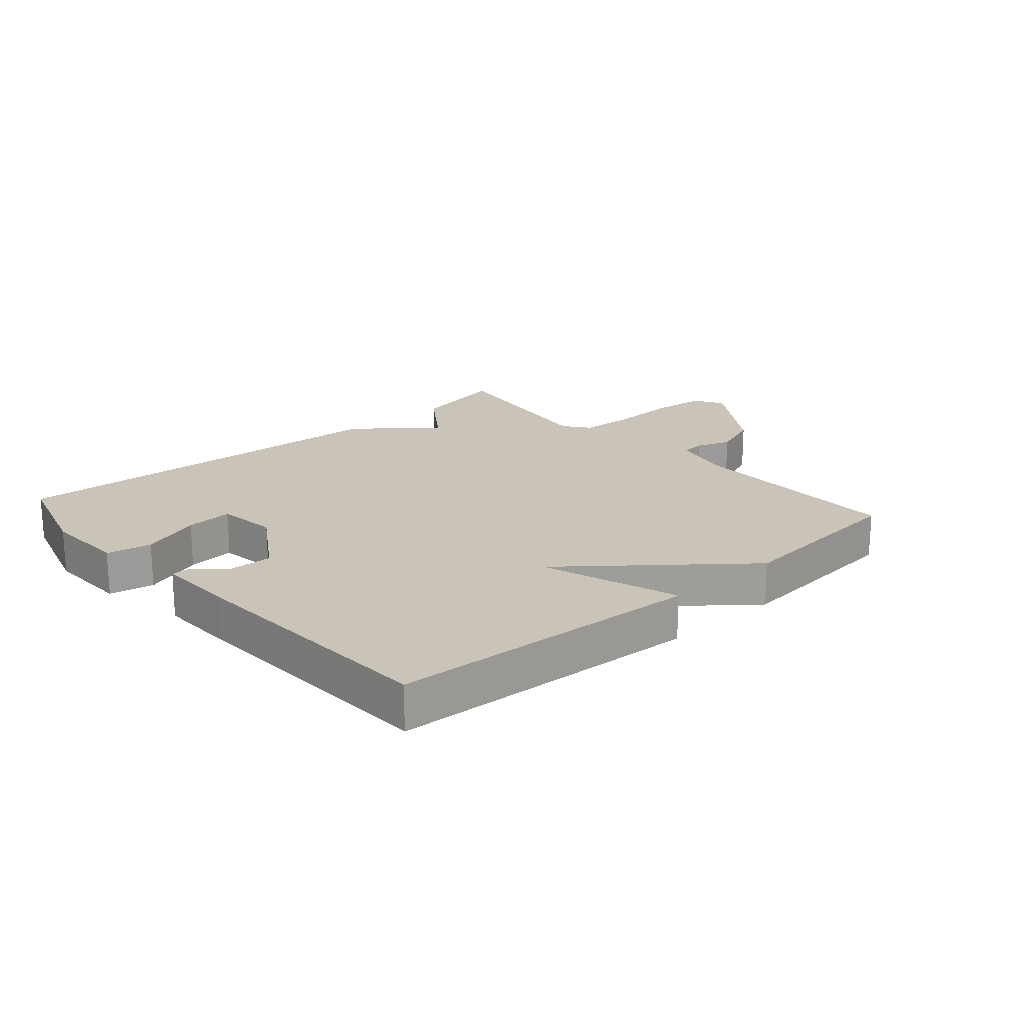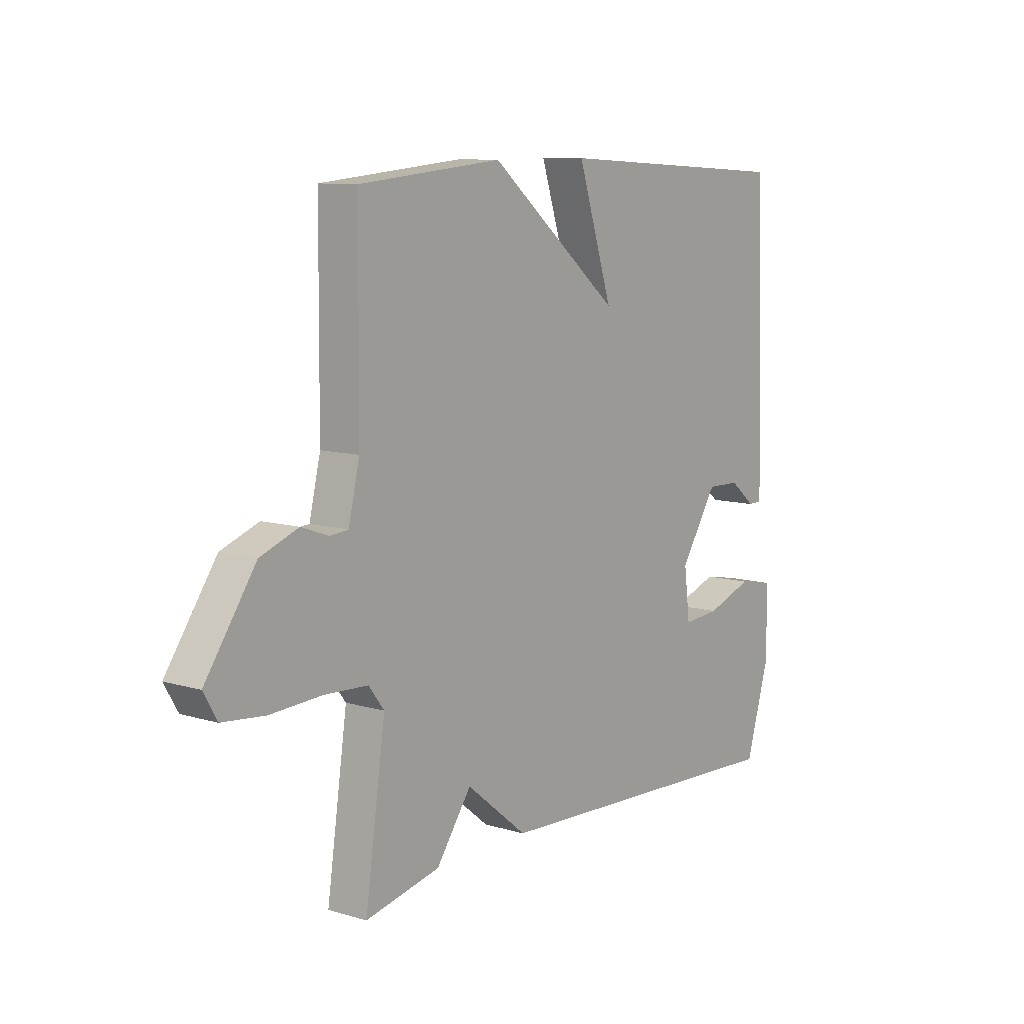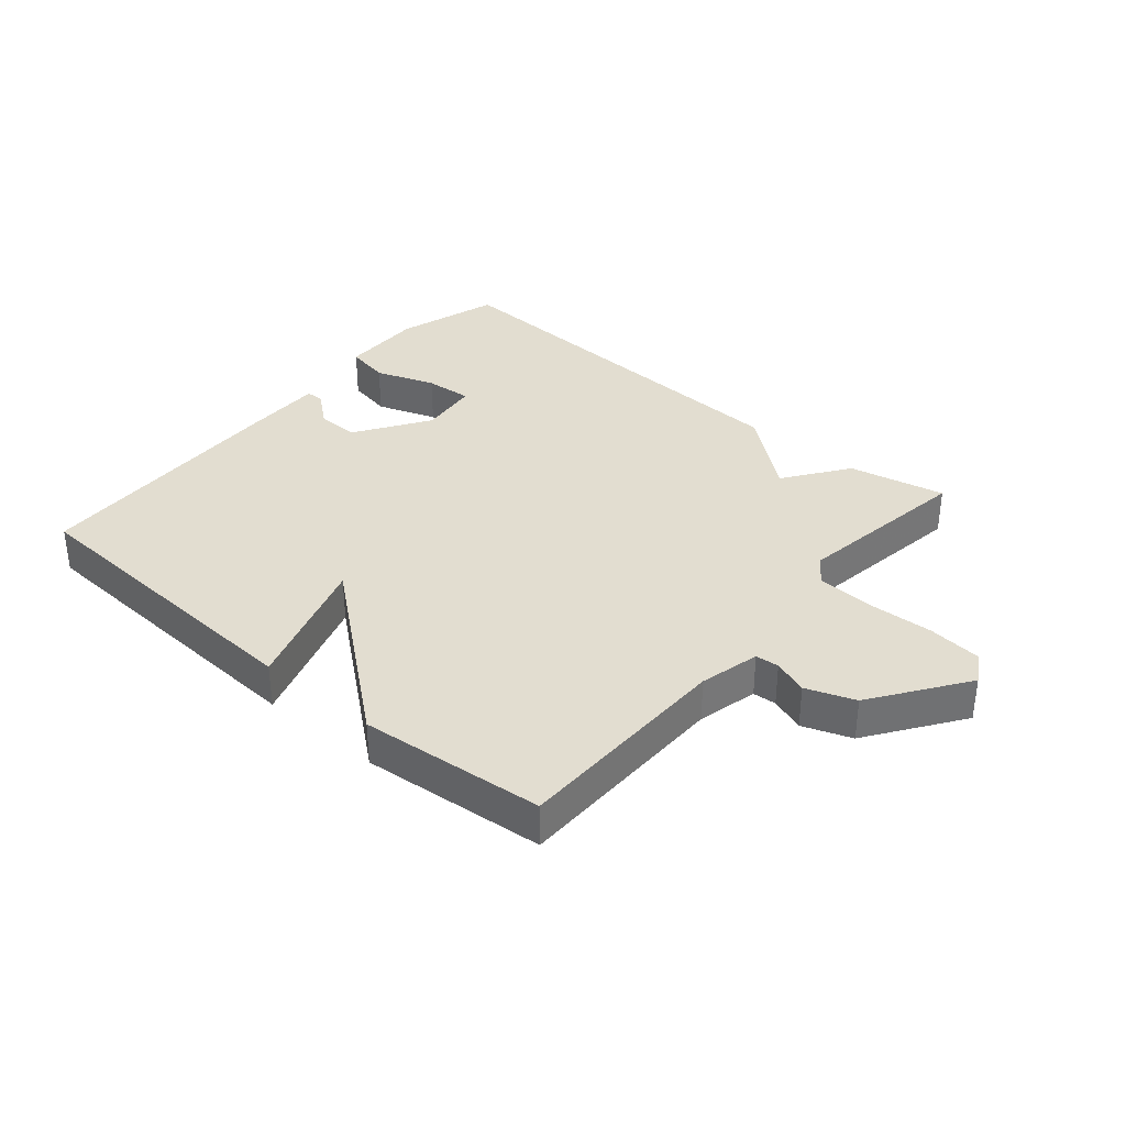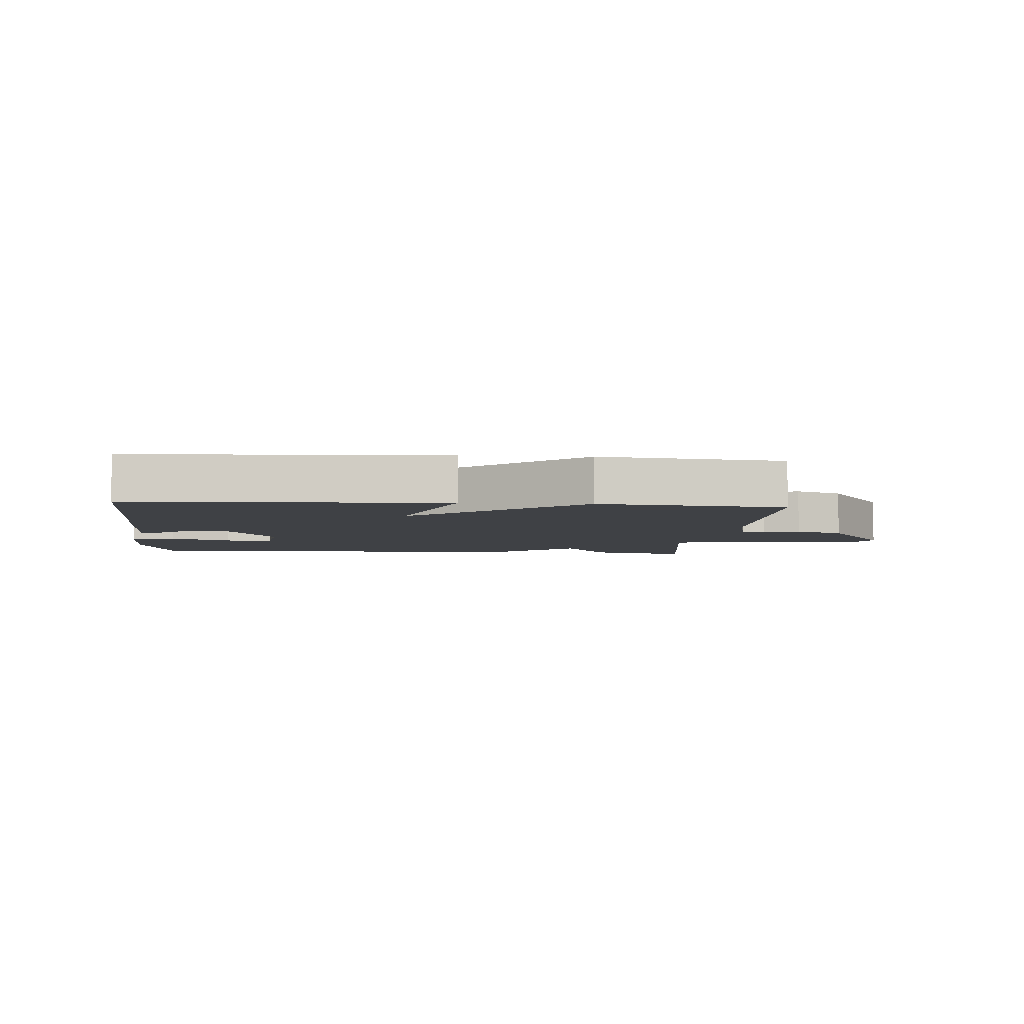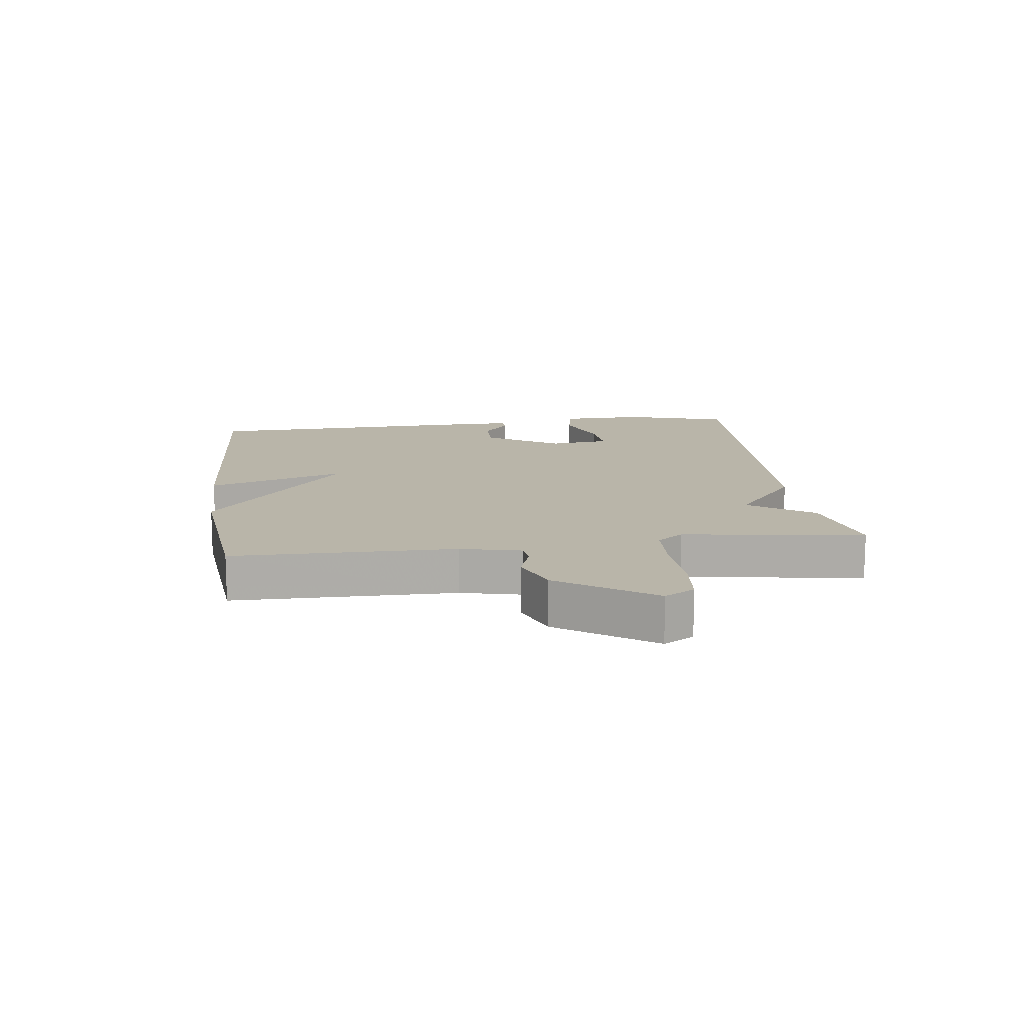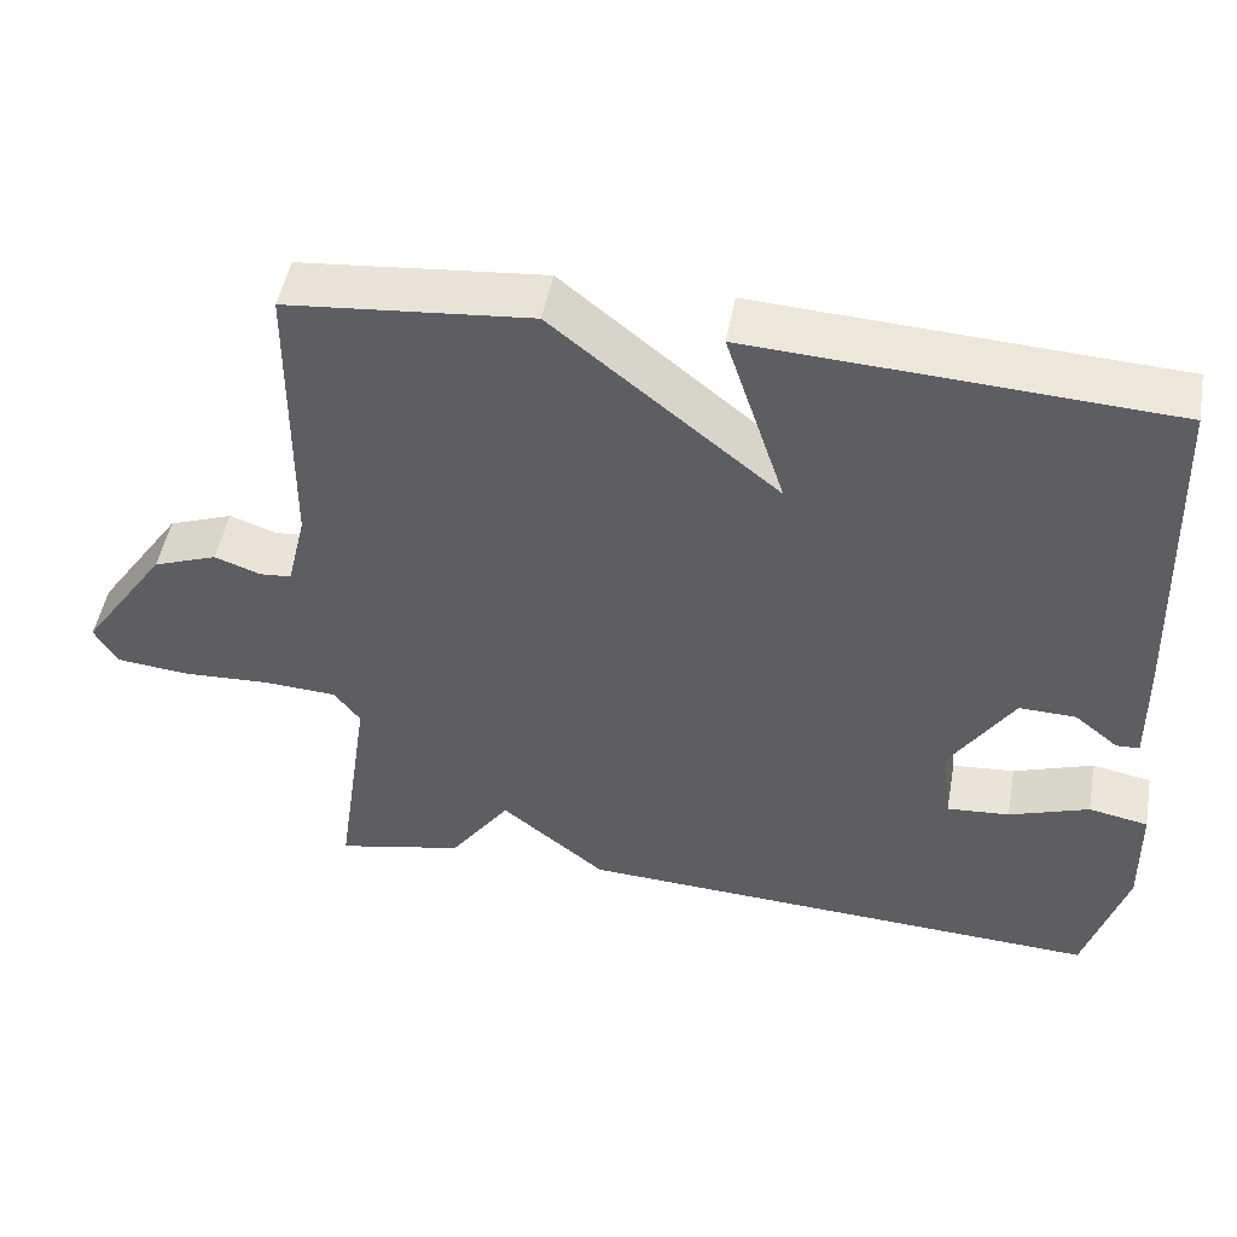
<metadata>
{"format":"obj","ext":"obj","renderer":"f3d","projection":"perspective","resolution":1024,"background":"white","views":[{"elev":19.9,"azim":-41.6,"up":"+Y"},{"elev":9.8,"azim":127.5,"up":"+Z"},{"elev":35.1,"azim":40.5,"up":"+Y"},{"elev":-5.3,"azim":-4.8,"up":"+Y"},{"elev":13.4,"azim":82.5,"up":"+Y"},{"elev":49.1,"azim":-169.7,"up":"+Z"}]}
</metadata>
<code>
v -0.5 0.07 -0.5
v -0.55 0.07 -0.333
v -0.547 0.07 -0.198
v -0.475 0.07 -0.184
v -0.378 0.07 -0.218
v -0.302 0.07 -0.224
v -0.29 0.07 -0.127
v -0.367 0.07 -0.008
v -0.436 0.07 -0.01
v -0.489 0.07 -0.053
v -0.517 0.07 -0.052
v -0.515 0.07 0.074
v -0.5 0.07 0.5
v 0.004 0.07 0.528
v -0.068 0.07 0.307
v 0.204 0.07 0.528
v 0.5 0.07 0.5
v 0.503 0.07 0.146
v 0.526 0.07 0.049
v 0.564 0.07 0.046
v 0.62 0.07 0.066
v 0.698 0.07 0.037
v 0.802 0.07 -0.113
v 0.774 0.07 -0.161
v 0.687 0.07 -0.17
v 0.579 0.07 -0.165
v 0.49 0.07 -0.17
v 0.458 0.07 -0.212
v 0.5 0.07 -0.5
v 0.345 0.07 -0.467
v 0.272 0.07 -0.364
v 0.145 0.07 -0.467
v -0.5 0 -0.5
v -0.55 0 -0.333
v -0.547 0 -0.198
v -0.475 0 -0.184
v -0.378 0 -0.218
v -0.302 0 -0.224
v -0.29 0 -0.127
v -0.367 0 -0.008
v -0.436 0 -0.01
v -0.489 0 -0.053
v -0.517 0 -0.052
v -0.515 0 0.074
v -0.5 0 0.5
v 0.004 0 0.528
v -0.068 0 0.307
v 0.204 0 0.528
v 0.5 0 0.5
v 0.503 0 0.146
v 0.526 0 0.049
v 0.564 0 0.046
v 0.62 0 0.066
v 0.698 0 0.037
v 0.802 0 -0.113
v 0.774 0 -0.161
v 0.687 0 -0.17
v 0.579 0 -0.165
v 0.49 0 -0.17
v 0.458 0 -0.212
v 0.5 0 -0.5
v 0.345 0 -0.467
v 0.272 0 -0.364
v 0.145 0 -0.467
f 1 2 3
f 32 1 3
f 31 32 3
f 28 29 30 31
f 27 28 31
f 24 25 26
f 23 24 26
f 22 23 26
f 21 22 26
f 20 21 26
f 19 20 26 27
f 18 19 27 31
f 17 18 31
f 16 17 31
f 15 16 31
f 13 14 15
f 12 13 15
f 11 12 15
f 10 11 15
f 9 10 15
f 8 9 15
f 7 8 15 31
f 3 4 5
f 31 3 5
f 31 5 6
f 6 7 31
f 35 34 33
f 35 33 64
f 35 64 63
f 63 62 61 60
f 63 60 59
f 58 57 56
f 58 56 55
f 58 55 54
f 58 54 53
f 58 53 52
f 59 58 52 51
f 63 59 51 50
f 63 50 49
f 63 49 48
f 63 48 47
f 47 46 45
f 47 45 44
f 47 44 43
f 47 43 42
f 47 42 41
f 47 41 40
f 63 47 40 39
f 37 36 35
f 37 35 63
f 38 37 63
f 63 39 38
f 1 33 34 2
f 2 34 35 3
f 3 35 36 4
f 4 36 37 5
f 5 37 38 6
f 6 38 39 7
f 7 39 40 8
f 8 40 41 9
f 9 41 42 10
f 10 42 43 11
f 11 43 44 12
f 12 44 45 13
f 13 45 46 14
f 14 46 47 15
f 15 47 48 16
f 16 48 49 17
f 17 49 50 18
f 18 50 51 19
f 19 51 52 20
f 20 52 53 21
f 21 53 54 22
f 22 54 55 23
f 23 55 56 24
f 24 56 57 25
f 25 57 58 26
f 26 58 59 27
f 27 59 60 28
f 28 60 61 29
f 29 61 62 30
f 30 62 63 31
f 31 63 64 32
f 32 64 33 1

</code>
